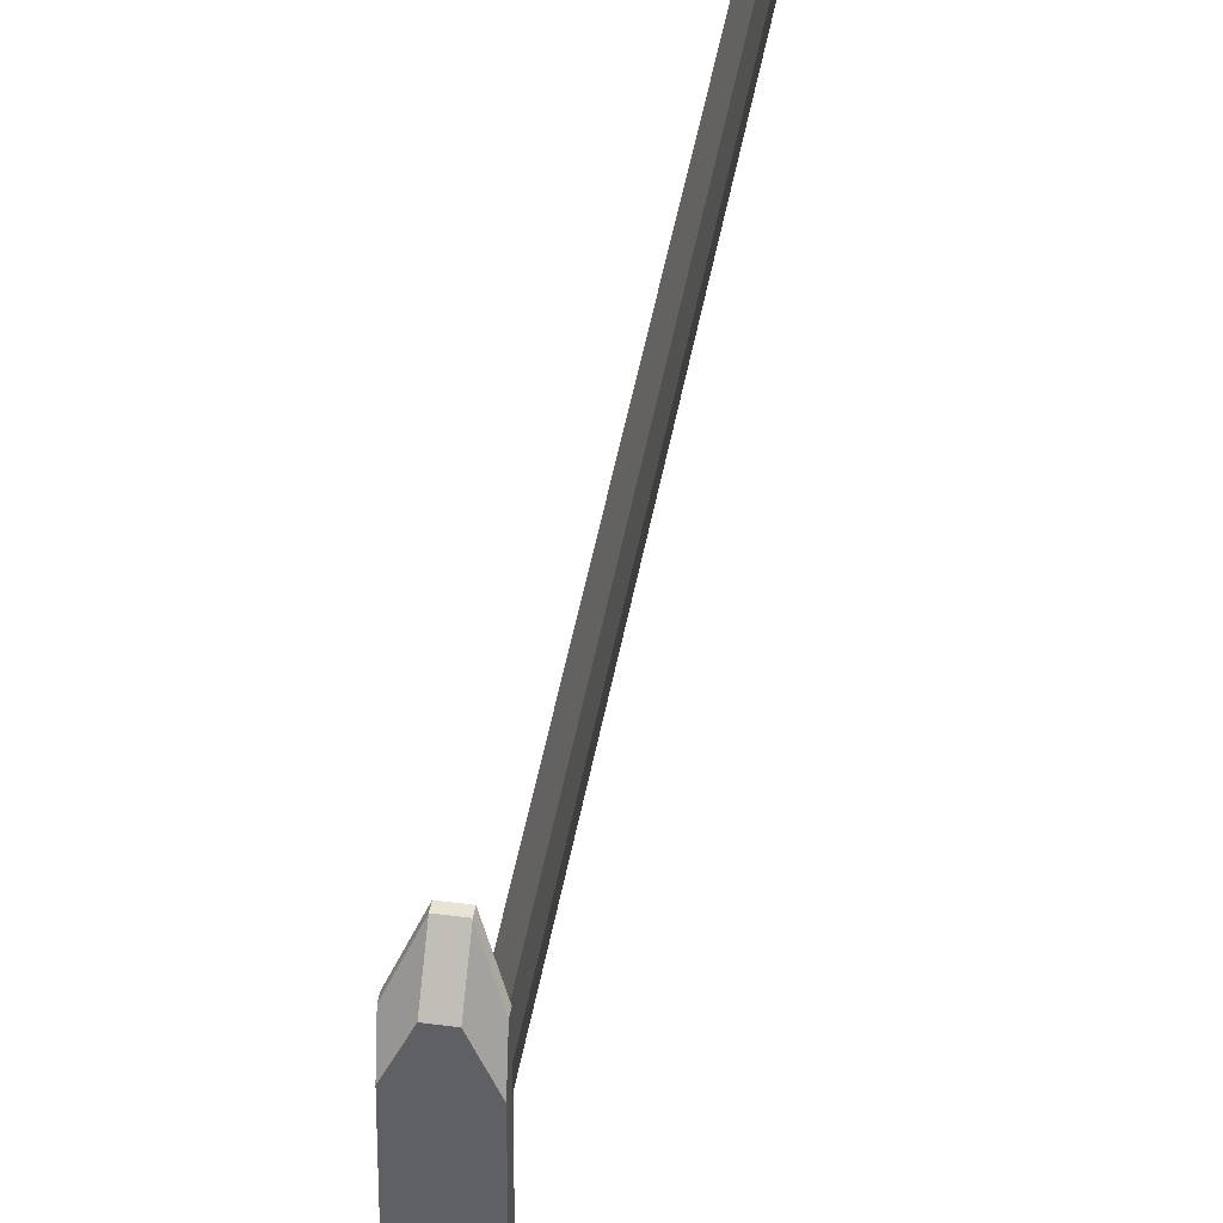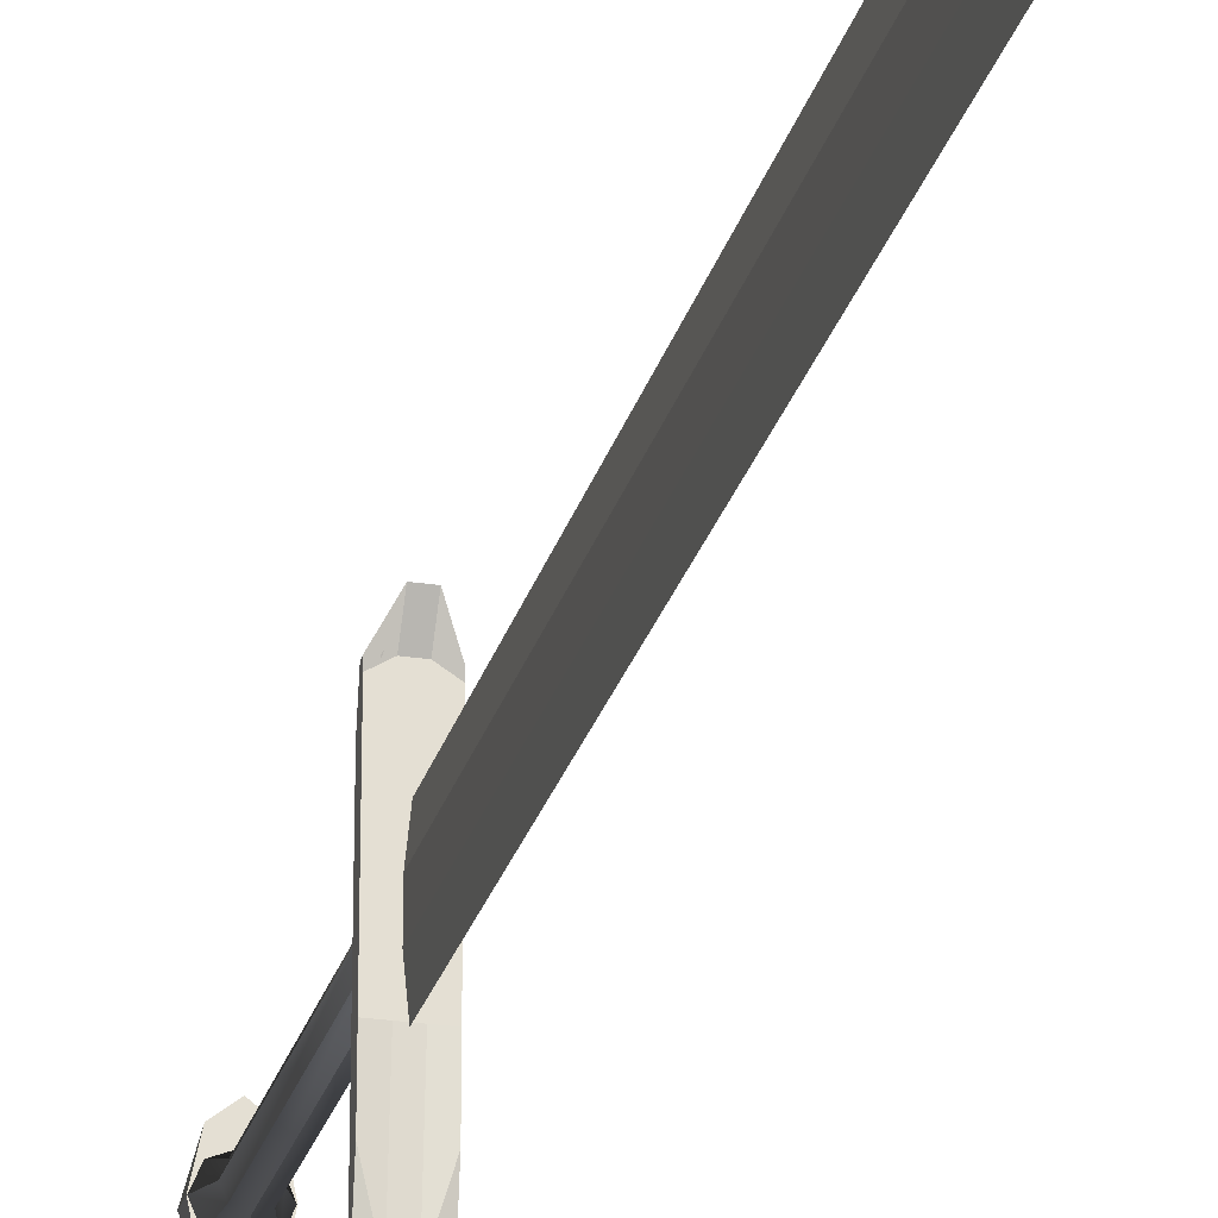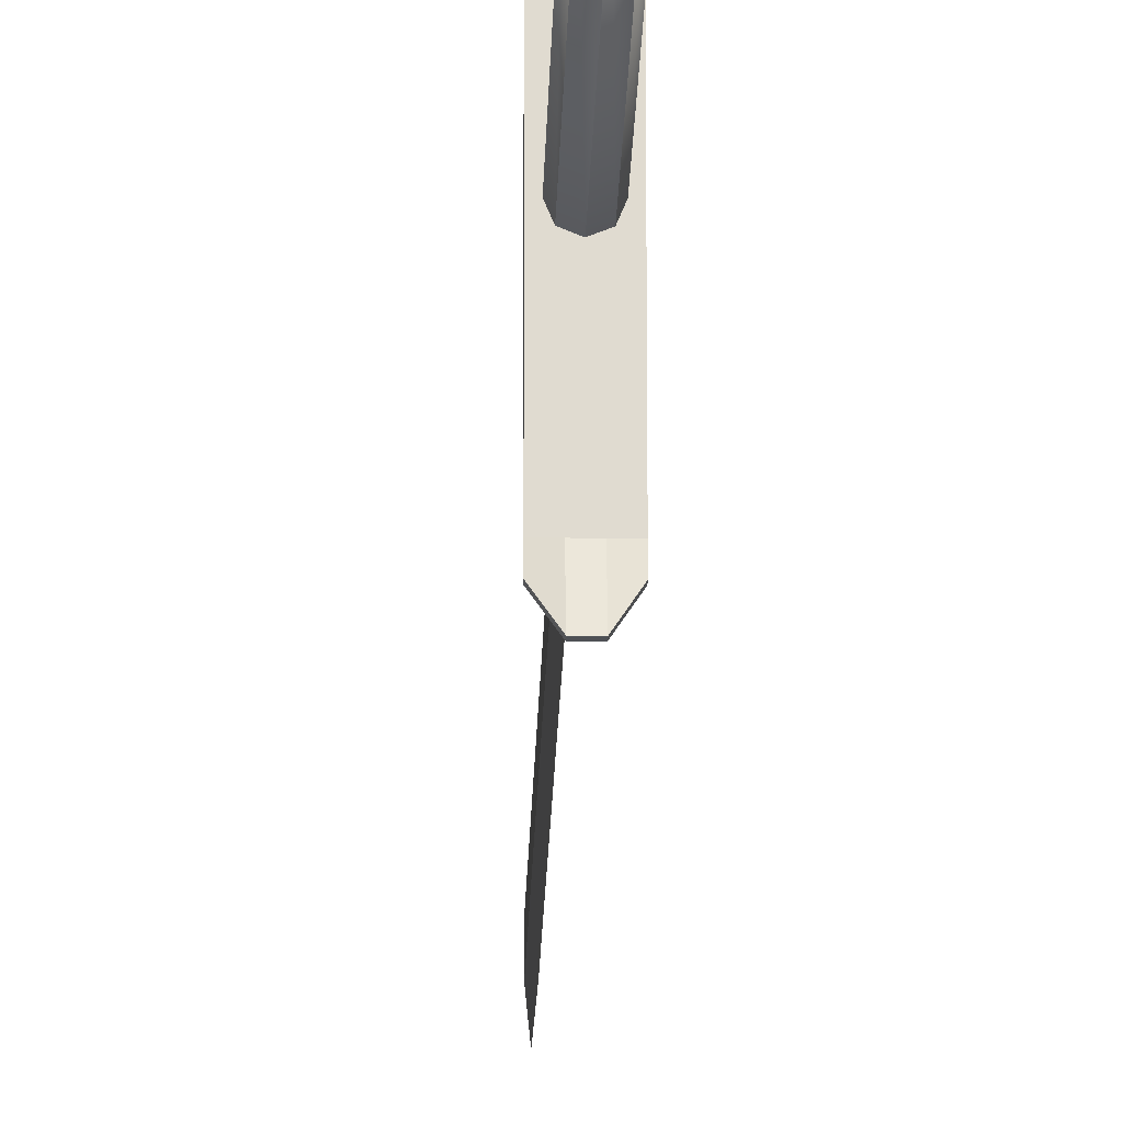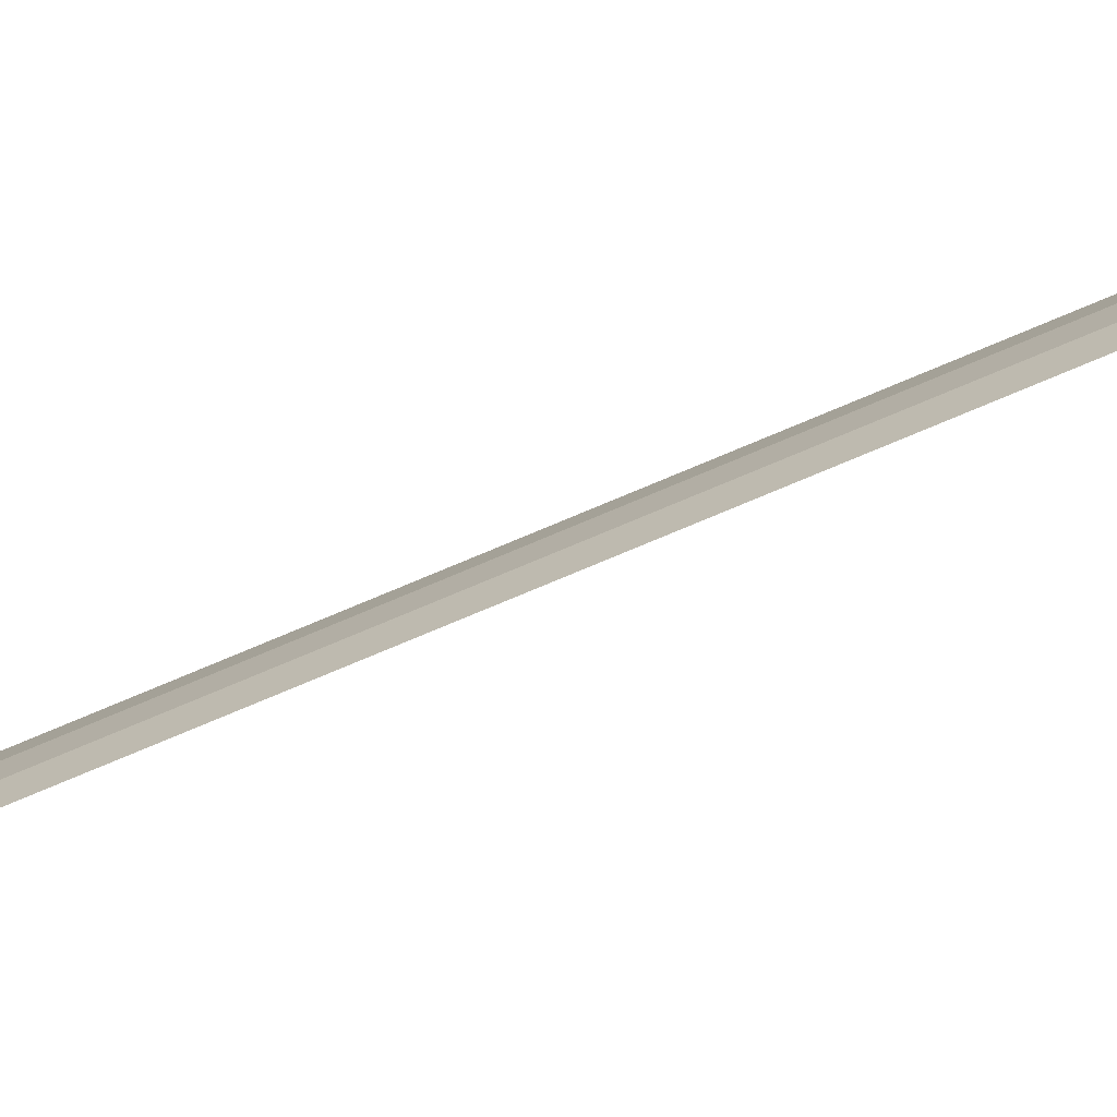
<metadata>
{"format":"obj","ext":"obj","renderer":"f3d","projection":"perspective","resolution":1024,"background":"white","views":[{"elev":42.2,"azim":9.3,"up":"+Z"},{"elev":-25.1,"azim":165.9,"up":"+Z"},{"elev":-19.6,"azim":-1.4,"up":"+Z"},{"elev":-76.8,"azim":-67.2,"up":"+Z"}]}
</metadata>
<code>
o Grip
v 0 1.84 0.2236
v 0.1581 1.84 0.1581
v 0.2236 1.84 0
v 0.1581 1.84 -0.1581
v 0 1.84 -0.2236
v -0.1581 1.84 -0.1581
v -0.2236 1.84 0
v -0.1581 1.84 0.1581
v 0 -2.744 0.2236
v 0.1581 -2.744 0.1581
v 0.2236 -2.744 0
v 0.1581 -2.744 -0.1581
v 0 -2.744 -0.2236
v -0.1581 -2.744 -0.1581
v -0.2236 -2.744 0
v -0.1581 -2.744 0.1581
v 0 1.84 0
v 0 -3.062 0
v 0 -3.062 0.371
v 0.2624 -3.062 0.2624
v 0.371 -3.062 0
v 0.2624 -3.062 -0.2624
v 0 -3.062 -0.371
v -0.2624 -3.062 -0.2624
v -0.371 -3.062 0
v -0.2624 -3.062 0.2624
f 1 9 10 2
f 2 10 11 3
f 3 11 12 4
f 4 12 13 5
f 5 13 14 6
f 6 14 15 7
f 7 15 16 8
f 8 16 9 1
f 1 2 17
f 2 3 17
f 3 4 17
f 4 5 17
f 5 6 17
f 6 7 17
f 7 8 17
f 8 1 17
f 20 19 18
f 21 20 18
f 22 21 18
f 23 22 18
f 24 23 18
f 25 24 18
f 26 25 18
f 19 26 18
f 10 9 19 20
f 11 10 20 21
f 12 11 21 22
f 13 12 22 23
f 14 13 23 24
f 15 14 24 25
f 16 15 25 26
f 9 16 26 19
o Blade
v 0.05 15.7 0.25
v 0.05 15.7 -0.25
v 0.05 2.016 0.25
v 0.05 2.016 -0.25
v -0.05 15.7 -0.25
v -0.05 15.7 0.25
v -0.05 2.016 -0.25
v -0.05 2.016 0.25
v 0 15.7 -0.75
v 0 15.7 0.7521
v 0 2.016 0.75
v 0 2.016 -0.75
v 0 17.3 0.001072
f 27 29 30 28
f 31 33 34 32
f 31 32 36 39 35
f 35 39 36 27 28
f 34 33 38 37
f 37 38 30 29
f 32 34 37 36
f 36 37 29 27
f 28 30 38 35
f 35 38 33 31
o Crossguard
v 0.3199 2.016 1.674
v 0.3199 2.016 1.554
v 0.3199 2.016 -0.7195
v 0.3199 2.016 -1.501
v 0.3199 1.926 1.674
v 0.3199 1.926 0.7195
v 0.3199 1.926 -0.7195
v 0.3199 1.926 -2.117
v 0.3199 1.836 1.191
v 0.3199 1.836 0.7195
v 0.3199 1.836 -1.893
v 0.3199 1.836 -2.117
v -0.3199 2.016 -1.501
v -0.3199 2.016 -0.7195
v -0.3199 2.016 1.554
v -0.3199 2.016 1.674
v -0.3199 1.926 -2.117
v -0.3199 1.926 -0.7195
v -0.3199 1.926 0.7195
v -0.3199 1.926 1.674
v -0.3199 1.836 -2.117
v -0.3199 1.836 -1.893
v -0.3199 1.836 0.7195
v -0.3199 1.836 1.208
v -0.1066 1.893 -2.264
v 0.1066 1.893 -2.264
v -0.1066 2.016 -0.7195
v 0.1066 2.016 -0.7195
v -0.1066 2.016 1.688
v 0.1066 2.016 1.688
v -0.1066 2.265 2.077
v 0.1066 2.265 2.077
v -0.1066 1.836 1.674
v 0.1066 1.836 1.674
v -0.1066 1.836 0.7195
v 0.1066 1.836 0.7195
v -0.1066 1.836 -1.893
v 0.1066 1.836 -1.893
v -0.1066 1.618 -2.499
v 0.1066 1.618 -2.499
v -0.1066 2.175 2.077
v 0.1066 2.175 2.077
v 0.1066 1.708 -2.499
v -0.1066 1.708 -2.499
f 40 44 45 41
f 41 45 46 42
f 42 46 47 43
f 44 48 49 45
f 45 49 50 46
f 46 50 51 47
f 52 56 57 53
f 53 57 58 54
f 54 58 59 55
f 56 60 61 57
f 57 61 62 58
f 58 62 63 59
f 52 53 66 64
f 64 66 67 65
f 65 67 42 43
f 53 54 68 66
f 66 68 69 67
f 67 69 41 42
f 54 55 70 68
f 68 70 71 69
f 69 71 40 41
f 63 62 74 72
f 72 74 75 73
f 73 75 49 48
f 62 61 76 74
f 74 76 77 75
f 75 77 50 49
f 61 60 78 76
f 76 78 79 77
f 77 79 51 50
f 55 59 80 70
f 70 80 81 71
f 71 81 44 40
f 59 63 72 80
f 80 72 73 81
f 81 73 48 44
f 43 47 82 65
f 65 82 83 64
f 64 83 56 52
f 47 51 79 82
f 82 79 78 83
f 83 78 60 56
o Cylinder
v 0 -3.062 0.7393
v 0.2667 -3.062 0.5253
v 0.3769 -3.062 0
v 0.2665 -3.062 -0.5305
v 0 -3.062 -0.7501
v -0.2665 -3.062 -0.5305
v -0.3769 -3.062 0
v -0.2665 -3.062 0.5305
v 0 -3.374 0.3415
v 0.2665 -3.374 0.2415
v 0.3769 -3.374 0
v 0.2665 -3.374 -0.2415
v 0 -3.374 -0.3415
v -0.2665 -3.374 -0.2415
v -0.3769 -3.374 0
v -0.2665 -3.374 0.2415
v 0 -3.062 0
v 0 -3.457 0
f 84 92 93 85
f 85 93 94 86
f 86 94 95 87
f 87 95 96 88
f 88 96 97 89
f 89 97 98 90
f 90 98 99 91
f 91 99 92 84
f 84 85 100
f 85 86 100
f 86 87 100
f 87 88 100
f 88 89 100
f 89 90 100
f 90 91 100
f 91 84 100
f 93 92 101
f 94 93 101
f 95 94 101
f 96 95 101
f 97 96 101
f 98 97 101
f 99 98 101
f 92 99 101

</code>
